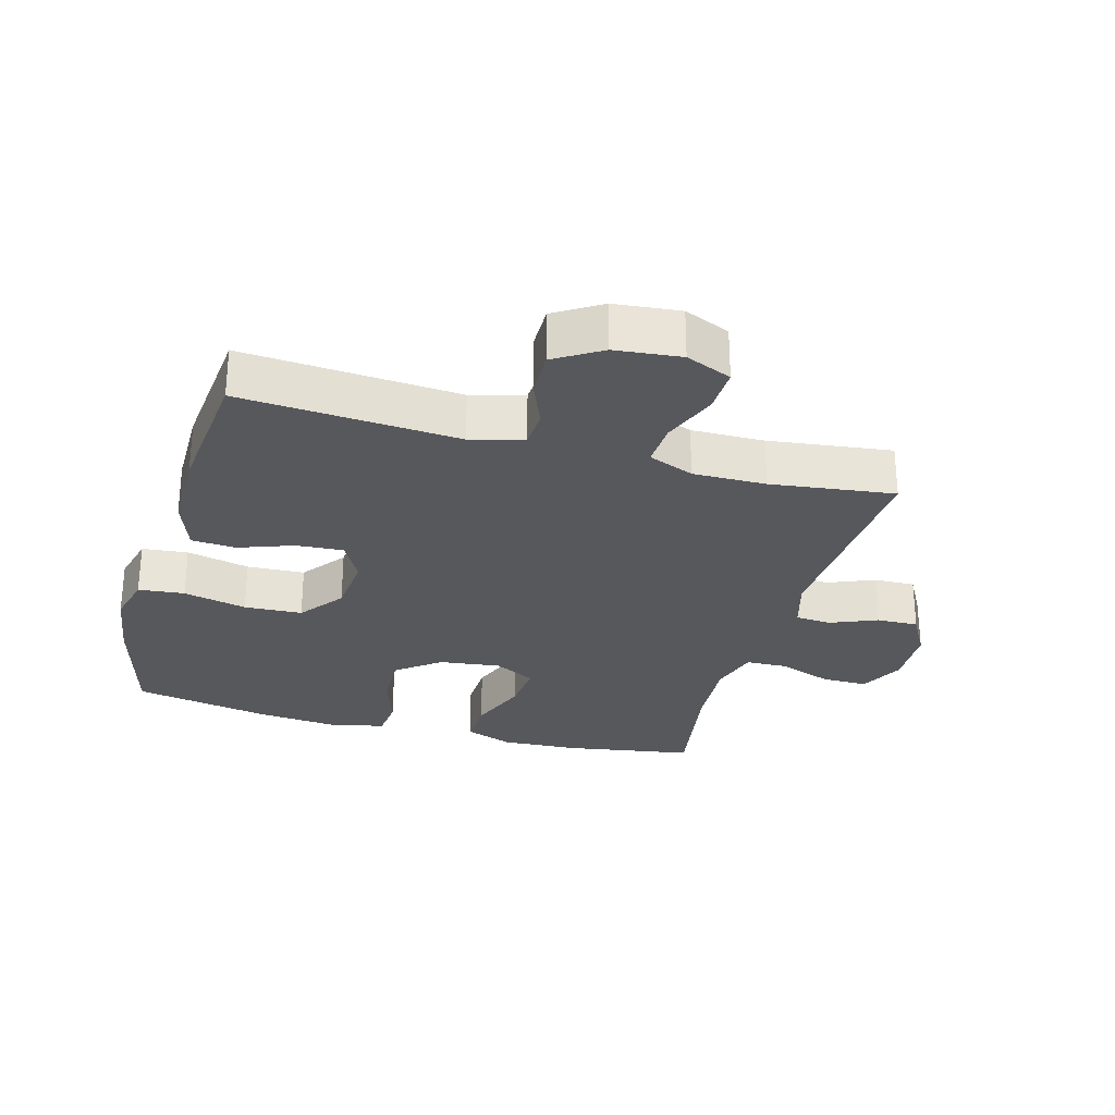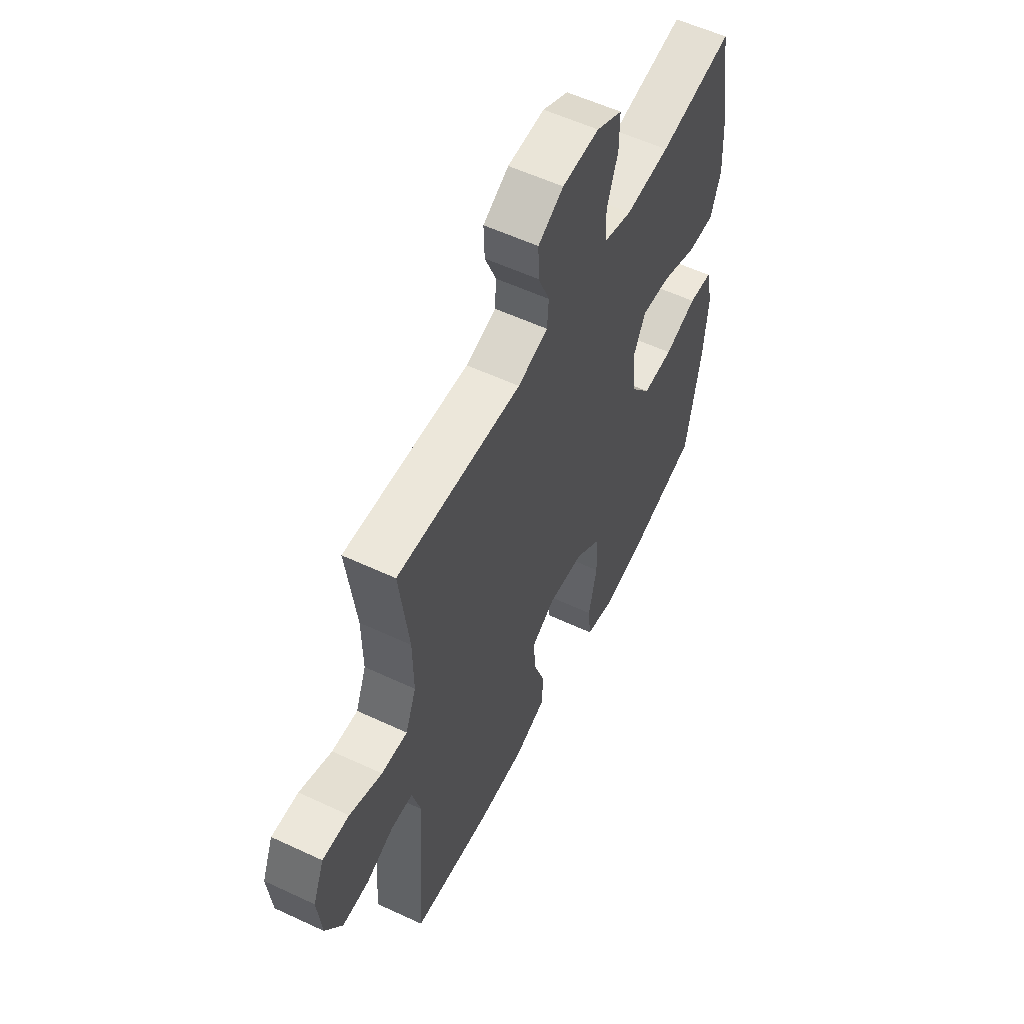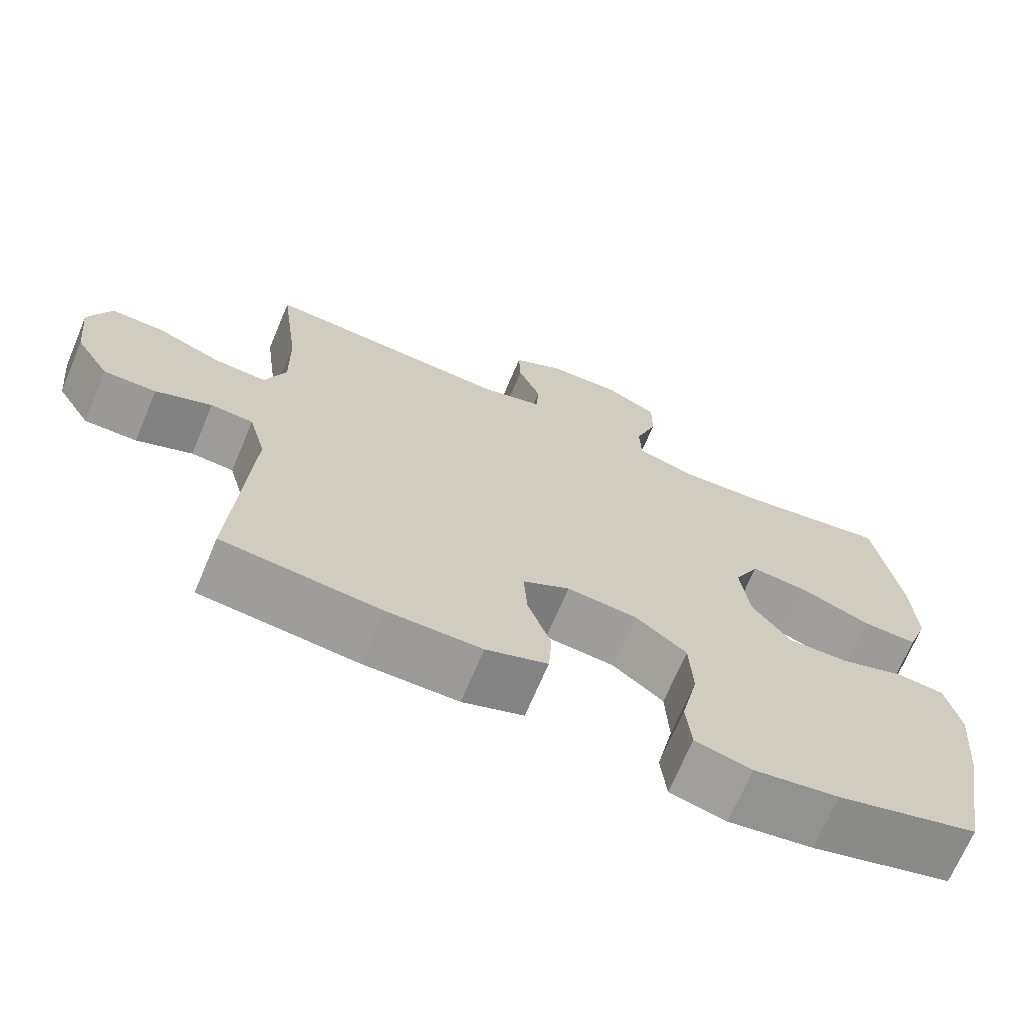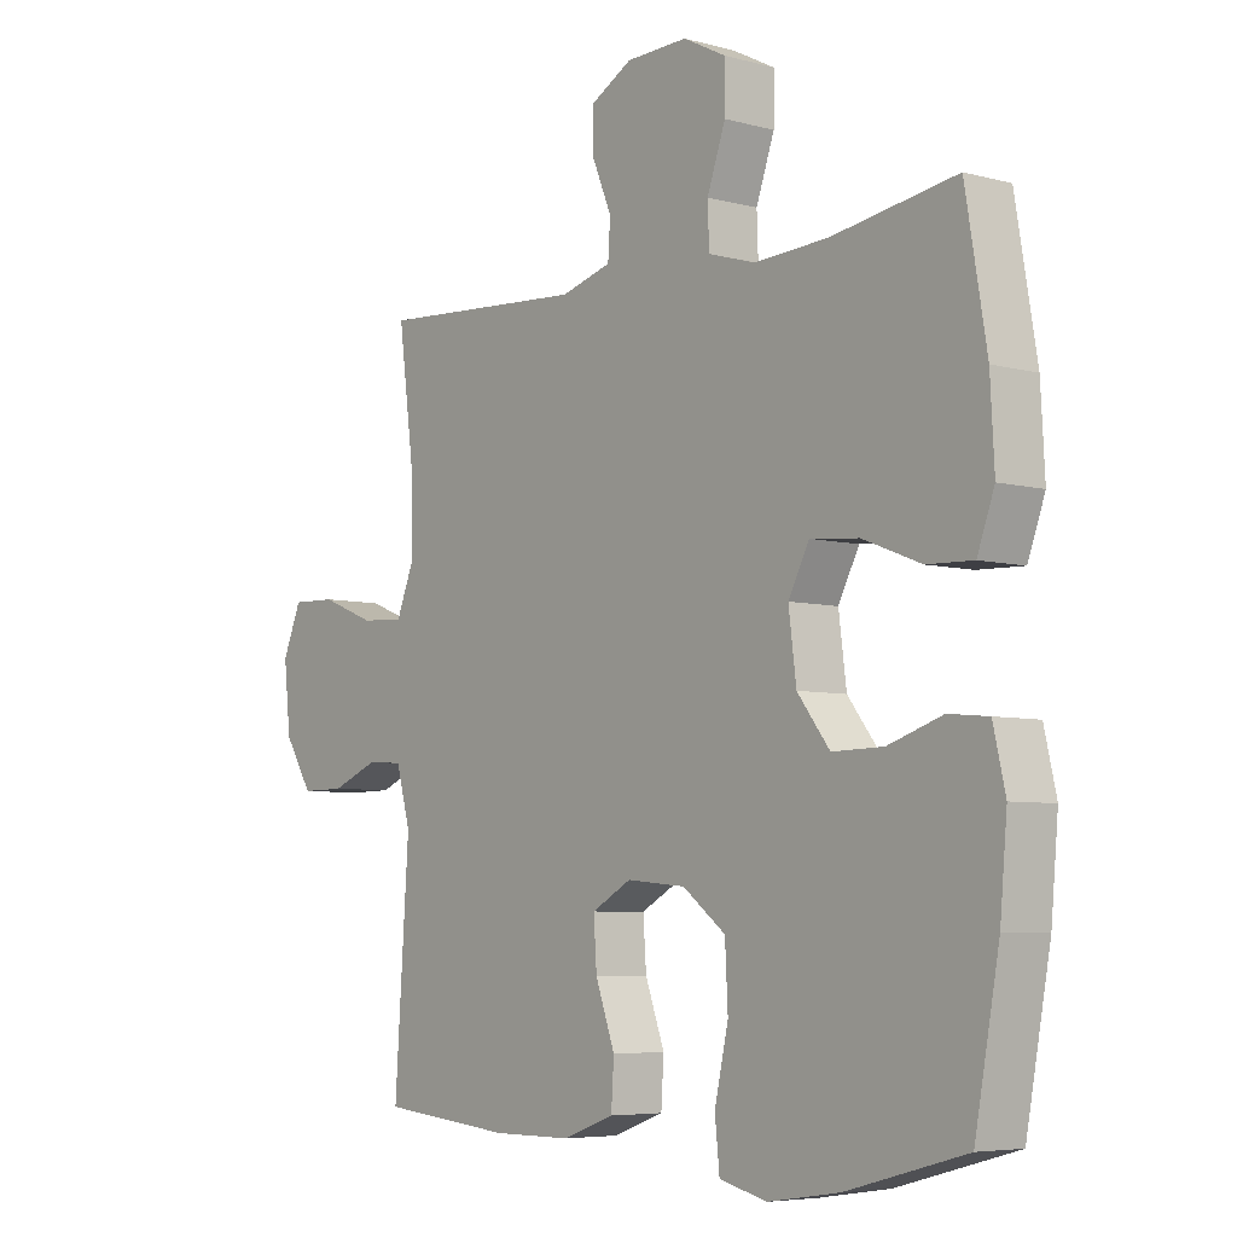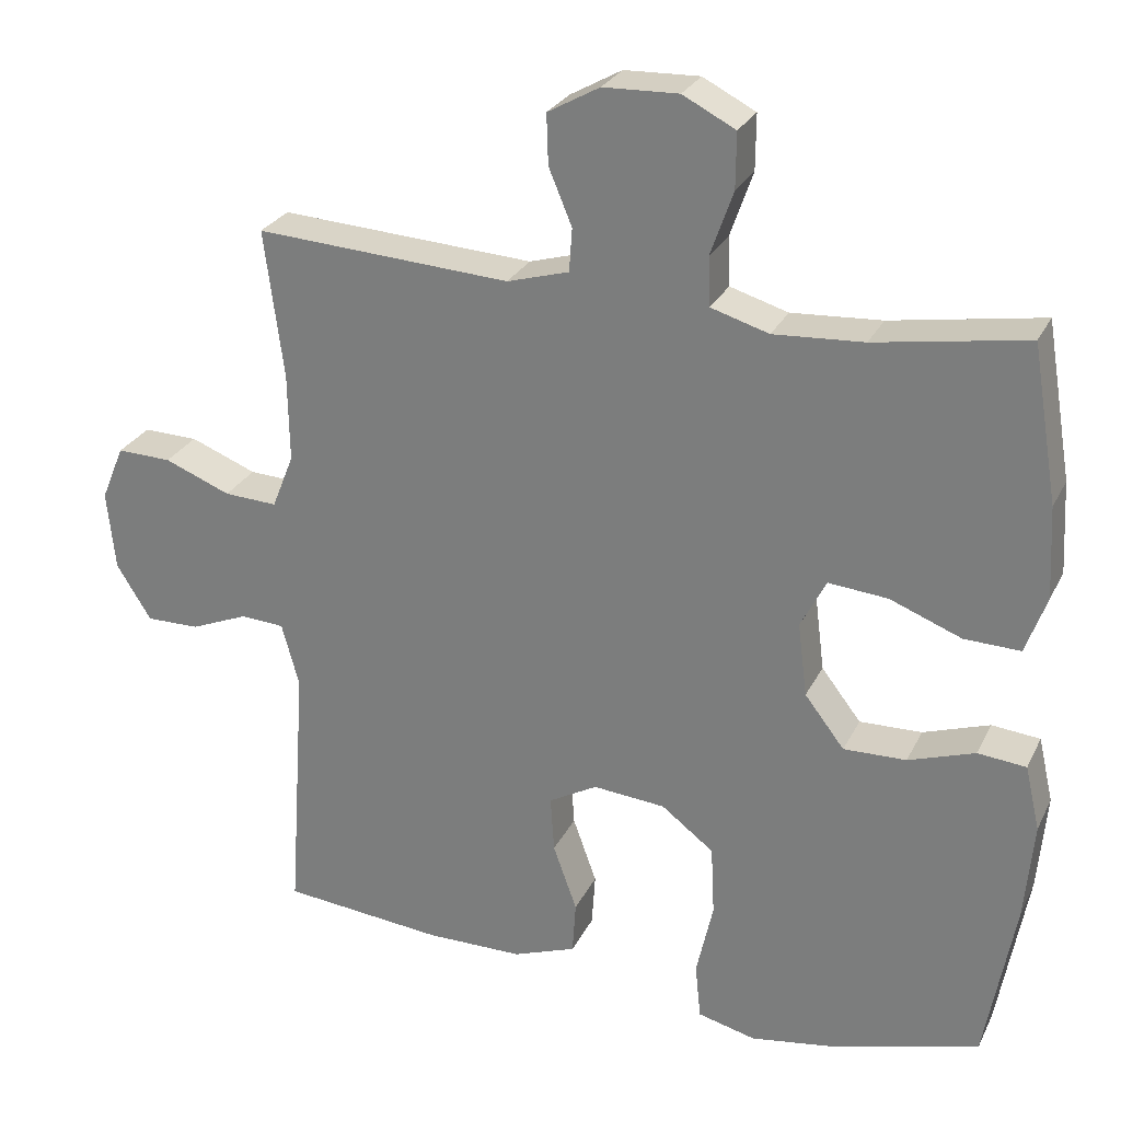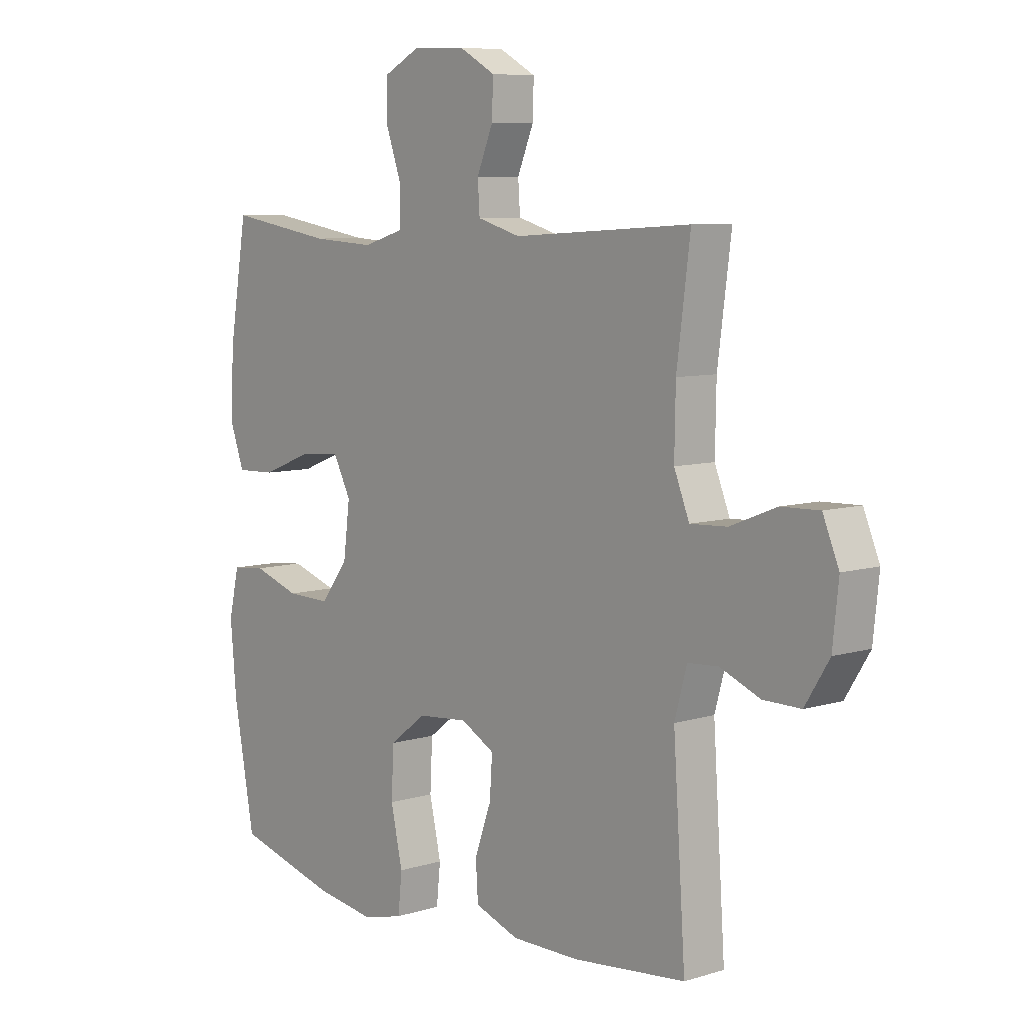
<metadata>
{"format":"obj","ext":"obj","renderer":"f3d","projection":"perspective","resolution":1024,"background":"white","views":[{"elev":-28.4,"azim":-105.7,"up":"+Y"},{"elev":56.4,"azim":-63.9,"up":"+Z"},{"elev":-69.3,"azim":-22.9,"up":"+Z"},{"elev":-5.8,"azim":50.6,"up":"+Z"},{"elev":26.7,"azim":21.6,"up":"+Z"},{"elev":7.6,"azim":-130.7,"up":"+Z"}]}
</metadata>
<code>
o path6878
v 0.3304 0.0375 0.438
v 0.2103 0.0375 0.4306
v 0.1329 0.0375 0.4539
v 0.1306 0.0375 0.5195
v 0.1605 0.0375 0.6047
v 0.1611 0.0375 0.6782
v 0.09101 0.0375 0.7142
v -0.009094 0.0375 0.711
v -0.07816 0.0375 0.6723
v -0.07587 0.0375 0.6056
v -0.04491 0.0375 0.5314
v -0.04871 0.0375 0.4737
v -0.1311 0.0375 0.4499
v -0.4702 0.0375 0.471
v -0.4445 0.0375 0.2737
v -0.4426 0.0375 0.1571
v -0.4715 0.0375 0.08456
v -0.542 0.0375 0.08812
v -0.63 0.0375 0.123
v -0.7024 0.0375 0.1251
v -0.7329 0.0375 0.05186
v -0.7217 0.0375 -0.05387
v -0.6758 0.0375 -0.1277
v -0.6044 0.0375 -0.1269
v -0.5282 0.0375 -0.09559
v -0.4701 0.0375 -0.09928
v -0.4468 0.0375 -0.1835
v -0.4702 0.0375 -0.5307
v -0.255 0.0375 -0.5522
v -0.1263 0.0375 -0.5518
v -0.04225 0.0375 -0.5215
v -0.03775 0.0375 -0.451
v -0.06945 0.0375 -0.363
v -0.07447 0.0375 -0.2883
v -0.01005 0.0375 -0.2525
v 0.08601 0.0375 -0.2611
v 0.1557 0.0375 -0.3145
v 0.1604 0.0375 -0.4069
v 0.138 0.0375 -0.508
v 0.1455 0.0375 -0.5813
v 0.2227 0.0375 -0.601
v 0.3387 0.0375 -0.5833
v 0.5317 0.0375 -0.5307
v 0.5714 0.0375 -0.3123
v 0.5831 0.0375 -0.1814
v 0.5634 0.0375 -0.09515
v 0.499 0.0375 -0.08881
v 0.4105 0.0375 -0.1184
v 0.3273 0.0375 -0.1203
v 0.2745 0.0375 -0.05183
v 0.262 0.0375 0.04623
v 0.2959 0.0375 0.112
v 0.375 0.0375 0.1047
v 0.4702 0.0375 0.06764
v 0.5449 0.0375 0.06518
v 0.5726 0.0375 0.1421
v 0.5662 0.0375 0.2644
v 0.5317 0.0375 0.471
v 0.3304 -0.0375 0.438
v 0.2103 -0.0375 0.4306
v 0.1329 -0.0375 0.4539
v 0.1306 -0.0375 0.5195
v 0.1605 -0.0375 0.6047
v 0.1611 -0.0375 0.6782
v 0.09101 -0.0375 0.7142
v -0.009094 -0.0375 0.711
v -0.07816 -0.0375 0.6723
v -0.07587 -0.0375 0.6056
v -0.04491 -0.0375 0.5314
v -0.04871 -0.0375 0.4737
v -0.1311 -0.0375 0.4499
v -0.4702 -0.0375 0.471
v -0.4445 -0.0375 0.2737
v -0.4426 -0.0375 0.1571
v -0.4715 -0.0375 0.08456
v -0.542 -0.0375 0.08812
v -0.63 -0.0375 0.123
v -0.7024 -0.0375 0.1251
v -0.7329 -0.0375 0.05186
v -0.7217 -0.0375 -0.05387
v -0.6758 -0.0375 -0.1277
v -0.6044 -0.0375 -0.1269
v -0.5282 -0.0375 -0.09559
v -0.4701 -0.0375 -0.09928
v -0.4468 -0.0375 -0.1835
v -0.4702 -0.0375 -0.5307
v -0.255 -0.0375 -0.5522
v -0.1263 -0.0375 -0.5518
v -0.04225 -0.0375 -0.5215
v -0.03775 -0.0375 -0.451
v -0.06945 -0.0375 -0.363
v -0.07447 -0.0375 -0.2883
v -0.01005 -0.0375 -0.2525
v 0.08601 -0.0375 -0.2611
v 0.1557 -0.0375 -0.3145
v 0.1604 -0.0375 -0.4069
v 0.138 -0.0375 -0.508
v 0.1455 -0.0375 -0.5813
v 0.2227 -0.0375 -0.601
v 0.3387 -0.0375 -0.5833
v 0.5317 -0.0375 -0.5307
v 0.5714 -0.0375 -0.3123
v 0.5831 -0.0375 -0.1814
v 0.5634 -0.0375 -0.09515
v 0.499 -0.0375 -0.08881
v 0.4105 -0.0375 -0.1184
v 0.3273 -0.0375 -0.1203
v 0.2745 -0.0375 -0.05183
v 0.262 -0.0375 0.04623
v 0.2959 -0.0375 0.112
v 0.375 -0.0375 0.1047
v 0.4702 -0.0375 0.06764
v 0.5449 -0.0375 0.06518
v 0.5726 -0.0375 0.1421
v 0.5662 -0.0375 0.2644
v 0.5317 -0.0375 0.471
v 0.1611 0.0375 0.6782
v 0.1611 0.0375 0.6782
v 0.09101 0.0375 0.7142
v -0.009094 0.0375 0.711
v -0.07816 0.0375 0.6723
v -0.07816 0.0375 0.6723
v 0.1605 0.0375 0.6047
v -0.07587 0.0375 0.6056
v -0.04491 0.0375 0.5314
v 0.1306 0.0375 0.5195
v -0.04871 0.0375 0.4737
v -0.04871 0.0375 0.4737
v 0.1329 0.0375 0.4539
v 0.1329 0.0375 0.4539
v -0.1311 0.0375 0.4499
v 0.5317 0.0375 0.471
v 0.5317 0.0375 0.471
v 0.3304 0.0375 0.438
v 0.2103 0.0375 0.4306
v -0.4702 0.0375 0.471
v -0.4702 0.0375 0.471
v -0.4445 0.0375 0.2737
v 0.5662 0.0375 0.2644
v -0.4426 0.0375 0.1571
v 0.5726 0.0375 0.1421
v -0.4715 0.0375 0.08456
v -0.4715 0.0375 0.08456
v 0.5449 0.0375 0.06518
v 0.5449 0.0375 0.06518
v 0.2959 0.0375 0.112
v 0.2959 0.0375 0.112
v 0.375 0.0375 0.1047
v -0.63 0.0375 0.123
v -0.7024 0.0375 0.1251
v -0.7024 0.0375 0.1251
v -0.7329 0.0375 0.05186
v -0.542 0.0375 0.08812
v 0.262 0.0375 0.04623
v 0.4702 0.0375 0.06764
v -0.7217 0.0375 -0.05387
v 0.2745 0.0375 -0.05183
v 0.3273 0.0375 -0.1203
v -0.6758 0.0375 -0.1277
v 0.5634 0.0375 -0.09515
v 0.5634 0.0375 -0.09515
v 0.499 0.0375 -0.08881
v 0.4105 0.0375 -0.1184
v 0.5831 0.0375 -0.1814
v -0.5282 0.0375 -0.09559
v -0.4701 0.0375 -0.09928
v -0.4701 0.0375 -0.09928
v -0.6044 0.0375 -0.1269
v -0.4468 0.0375 -0.1835
v 0.5714 0.0375 -0.3123
v -0.01005 0.0375 -0.2525
v 0.08601 0.0375 -0.2611
v -0.07447 0.0375 -0.2883
v -0.07447 0.0375 -0.2883
v 0.1557 0.0375 -0.3145
v -0.06945 0.0375 -0.363
v 0.1604 0.0375 -0.4069
v -0.03775 0.0375 -0.451
v 0.138 0.0375 -0.508
v 0.5317 0.0375 -0.5307
v 0.5317 0.0375 -0.5307
v -0.04225 0.0375 -0.5215
v -0.04225 0.0375 -0.5215
v -0.4702 0.0375 -0.5307
v -0.4702 0.0375 -0.5307
v 0.1455 0.0375 -0.5813
v 0.1455 0.0375 -0.5813
v -0.1263 0.0375 -0.5518
v -0.255 0.0375 -0.5522
v 0.3387 0.0375 -0.5833
v 0.2227 0.0375 -0.601
v 0.1611 -0.0375 0.6782
v 0.1611 -0.0375 0.6782
v 0.09101 -0.0375 0.7142
v -0.009094 -0.0375 0.711
v -0.07816 -0.0375 0.6723
v -0.07816 -0.0375 0.6723
v 0.1605 -0.0375 0.6047
v -0.07587 -0.0375 0.6056
v -0.04491 -0.0375 0.5314
v 0.1306 -0.0375 0.5195
v -0.04871 -0.0375 0.4737
v -0.04871 -0.0375 0.4737
v 0.1329 -0.0375 0.4539
v 0.1329 -0.0375 0.4539
v -0.1311 -0.0375 0.4499
v 0.5317 -0.0375 0.471
v 0.5317 -0.0375 0.471
v 0.3304 -0.0375 0.438
v 0.2103 -0.0375 0.4306
v -0.4702 -0.0375 0.471
v -0.4702 -0.0375 0.471
v -0.4445 -0.0375 0.2737
v 0.5662 -0.0375 0.2644
v -0.4426 -0.0375 0.1571
v 0.5726 -0.0375 0.1421
v -0.4715 -0.0375 0.08456
v -0.4715 -0.0375 0.08456
v 0.5449 -0.0375 0.06518
v 0.5449 -0.0375 0.06518
v 0.2959 -0.0375 0.112
v 0.2959 -0.0375 0.112
v 0.375 -0.0375 0.1047
v -0.63 -0.0375 0.123
v -0.7024 -0.0375 0.1251
v -0.7024 -0.0375 0.1251
v -0.7329 -0.0375 0.05186
v -0.542 -0.0375 0.08812
v 0.262 -0.0375 0.04623
v 0.4702 -0.0375 0.06764
v -0.7217 -0.0375 -0.05387
v 0.2745 -0.0375 -0.05183
v 0.3273 -0.0375 -0.1203
v -0.6758 -0.0375 -0.1277
v 0.5634 -0.0375 -0.09515
v 0.5634 -0.0375 -0.09515
v 0.499 -0.0375 -0.08881
v 0.4105 -0.0375 -0.1184
v 0.5831 -0.0375 -0.1814
v -0.5282 -0.0375 -0.09559
v -0.4701 -0.0375 -0.09928
v -0.4701 -0.0375 -0.09928
v -0.6044 -0.0375 -0.1269
v -0.4468 -0.0375 -0.1835
v 0.5714 -0.0375 -0.3123
v -0.01005 -0.0375 -0.2525
v 0.08601 -0.0375 -0.2611
v -0.07447 -0.0375 -0.2883
v -0.07447 -0.0375 -0.2883
v 0.1557 -0.0375 -0.3145
v -0.06945 -0.0375 -0.363
v 0.1604 -0.0375 -0.4069
v -0.03775 -0.0375 -0.451
v 0.138 -0.0375 -0.508
v 0.5317 -0.0375 -0.5307
v 0.5317 -0.0375 -0.5307
v -0.04225 -0.0375 -0.5215
v -0.04225 -0.0375 -0.5215
v -0.4702 -0.0375 -0.5307
v -0.4702 -0.0375 -0.5307
v 0.1455 -0.0375 -0.5813
v 0.1455 -0.0375 -0.5813
v -0.1263 -0.0375 -0.5518
v -0.255 -0.0375 -0.5522
v 0.3387 -0.0375 -0.5833
v 0.2227 -0.0375 -0.601
f 264 244 259
f 251 263 253
f 243 228 231
f 207 209 214
f 229 215 246
f 215 206 213
f 209 223 214
f 198 200 201
f 217 240 241
f 266 252 254
f 232 247 233
f 244 248 241
f 214 223 216
f 265 252 266
f 243 240 228
f 233 245 238
f 252 265 245
f 221 204 229
f 224 231 228
f 234 243 231
f 210 204 221
f 246 241 248
f 196 199 195
f 201 202 204
f 200 195 199
f 204 202 229
f 206 215 229
f 250 233 247
f 238 245 239
f 209 221 223
f 210 221 209
f 213 206 211
f 194 195 198
f 245 250 252
f 264 251 248
f 241 246 217
f 216 223 230
f 264 248 244
f 257 253 263
f 238 239 237
f 200 198 195
f 245 265 255
f 228 240 217
f 192 194 198
f 237 239 235
f 202 206 229
f 245 233 250
f 266 254 261
f 200 202 201
f 217 246 215
f 246 247 232
f 225 227 224
f 229 246 232
f 263 251 264
f 227 231 224
f 216 230 219
f 118 7 65 193
f 7 8 66 65
f 8 122 197 66
f 5 6 64 63
f 9 10 68 67
f 10 11 69 68
f 4 5 63 62
f 11 128 203 69
f 130 4 62 205
f 12 13 71 70
f 133 1 59 208
f 2 3 61 60
f 13 137 212 71
f 1 2 60 59
f 14 15 73 72
f 57 58 116 115
f 15 16 74 73
f 56 57 115 114
f 16 143 218 74
f 145 56 114 220
f 147 53 111 222
f 19 151 226 77
f 20 21 79 78
f 18 19 77 76
f 51 52 110 109
f 54 55 113 112
f 53 54 112 111
f 17 18 76 75
f 21 22 80 79
f 50 51 109 108
f 49 50 108 107
f 22 23 81 80
f 161 47 105 236
f 47 48 106 105
f 45 46 104 103
f 25 167 242 83
f 24 25 83 82
f 23 24 82 81
f 26 27 85 84
f 48 49 107 106
f 44 45 103 102
f 35 36 94 93
f 174 35 93 249
f 36 37 95 94
f 33 34 92 91
f 37 38 96 95
f 32 33 91 90
f 38 39 97 96
f 181 44 102 256
f 183 32 90 258
f 27 185 260 85
f 39 187 262 97
f 30 31 89 88
f 29 30 88 87
f 28 29 87 86
f 42 43 101 100
f 41 42 100 99
f 40 41 99 98
f 189 184 169
f 176 178 188
f 168 156 153
f 132 139 134
f 154 171 140
f 140 138 131
f 134 139 148
f 123 126 125
f 142 166 165
f 191 179 177
f 157 158 172
f 169 166 173
f 139 141 148
f 190 191 177
f 168 153 165
f 158 163 170
f 177 170 190
f 146 154 129
f 149 153 156
f 159 156 168
f 135 146 129
f 171 173 166
f 121 120 124
f 126 129 127
f 125 124 120
f 129 154 127
f 131 154 140
f 175 172 158
f 163 164 170
f 134 148 146
f 135 134 146
f 138 136 131
f 119 123 120
f 170 177 175
f 189 173 176
f 166 142 171
f 141 155 148
f 189 169 173
f 182 188 178
f 163 162 164
f 125 120 123
f 170 180 190
f 153 142 165
f 117 123 119
f 162 160 164
f 127 154 131
f 170 175 158
f 191 186 179
f 125 126 127
f 142 140 171
f 171 157 172
f 150 149 152
f 154 157 171
f 188 189 176
f 152 149 156
f 141 144 155

</code>
